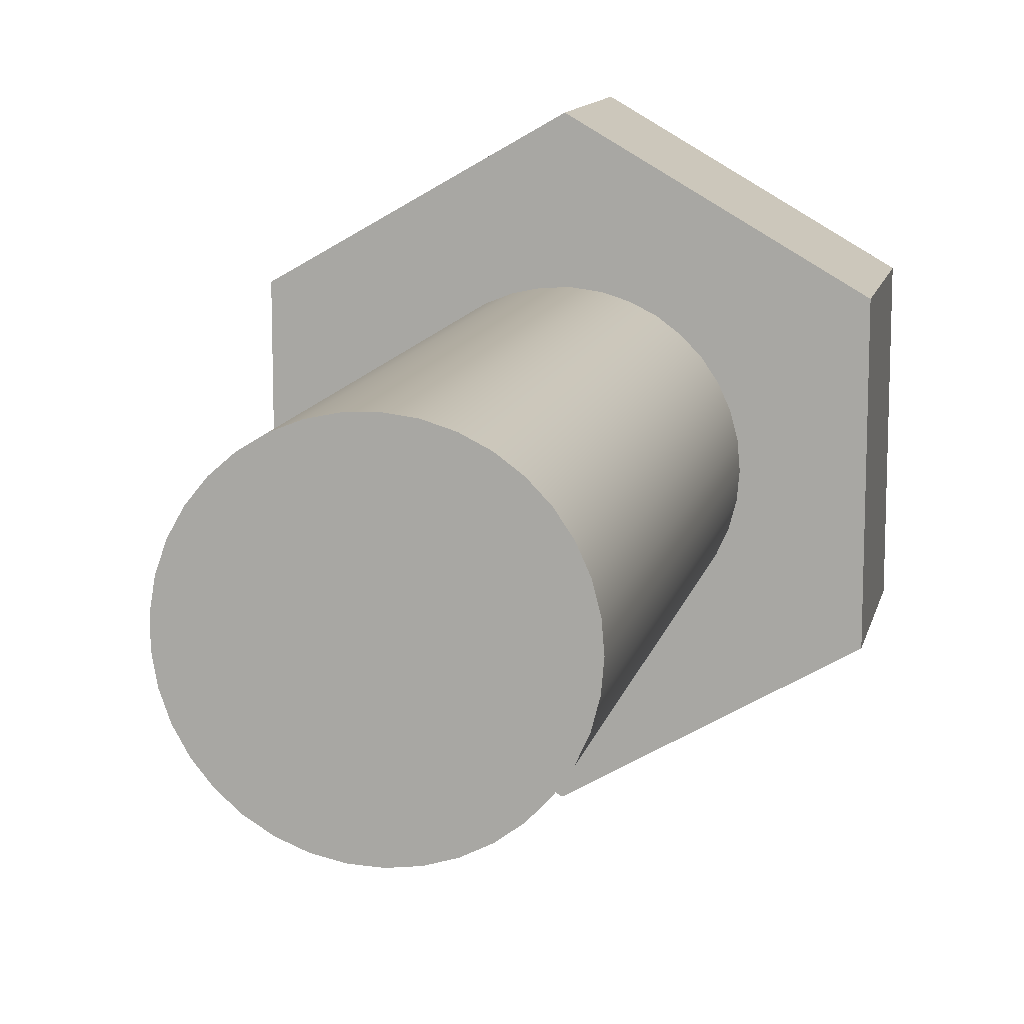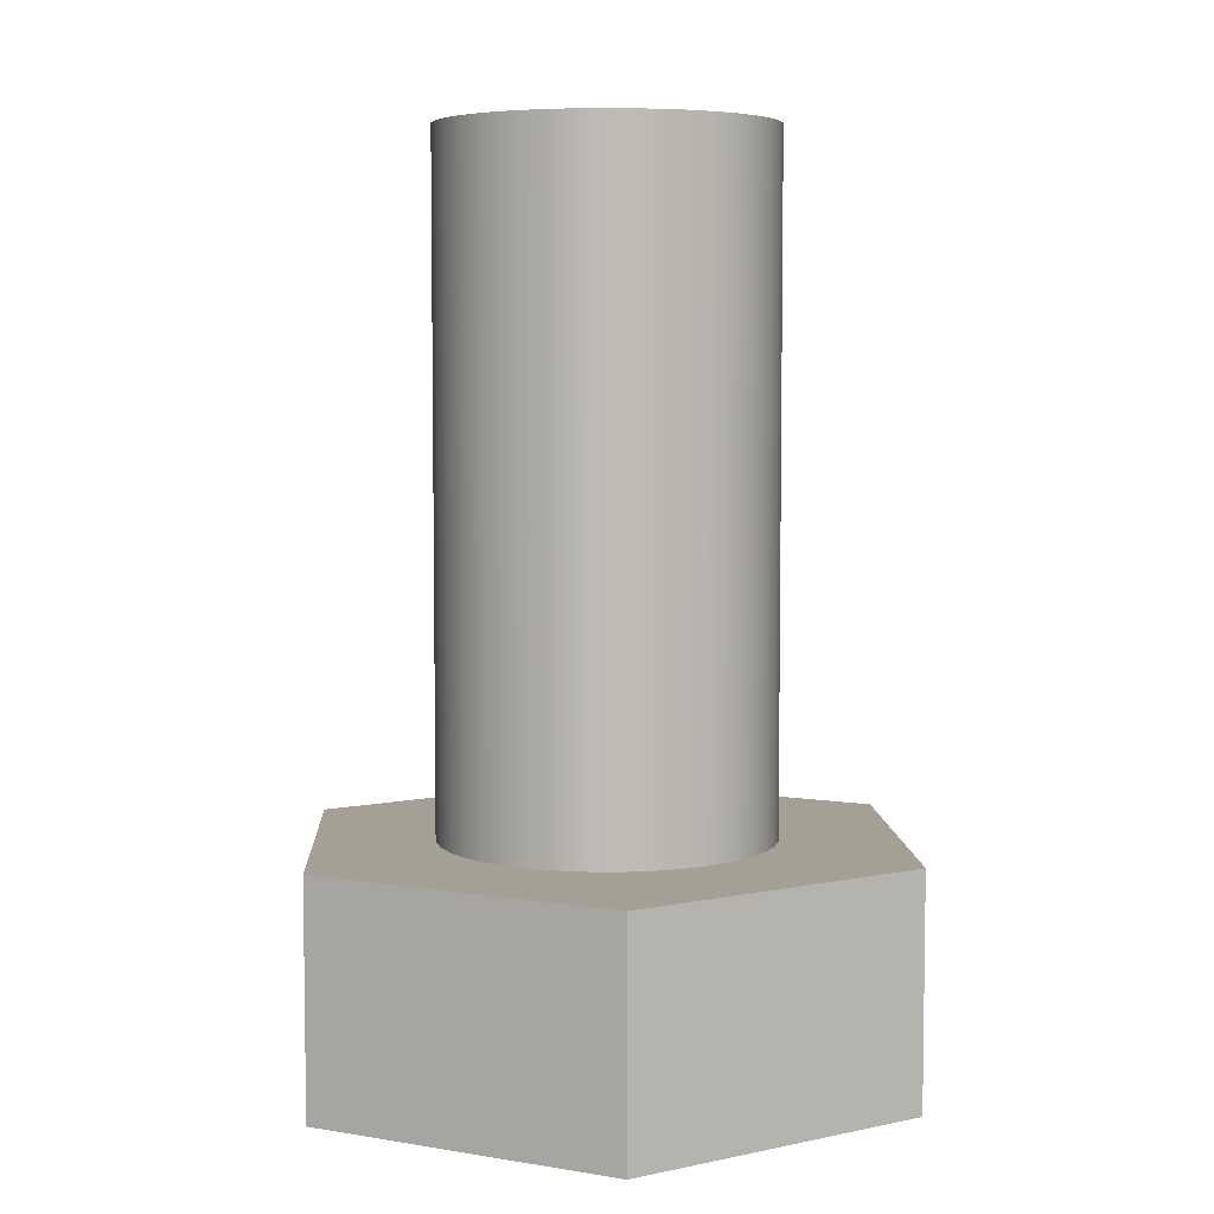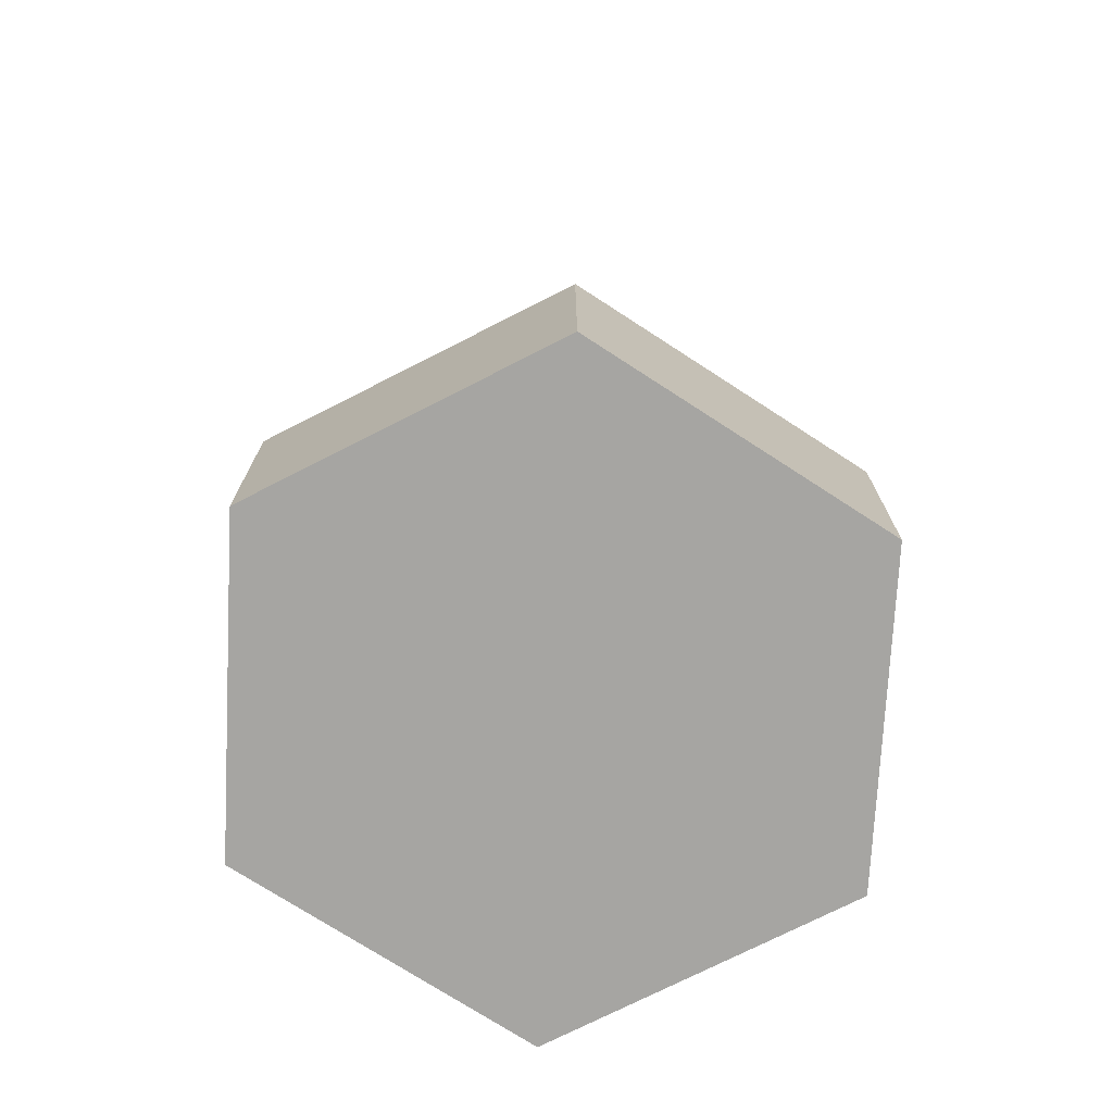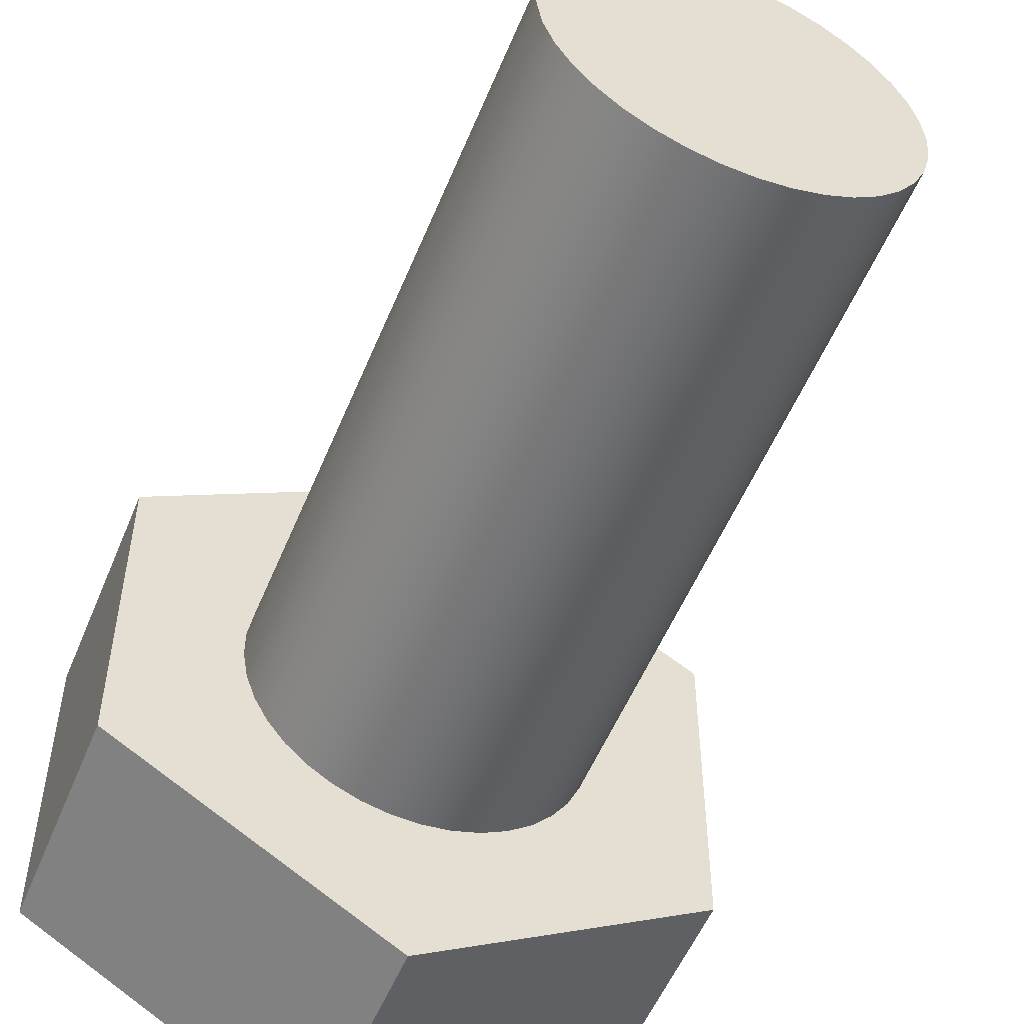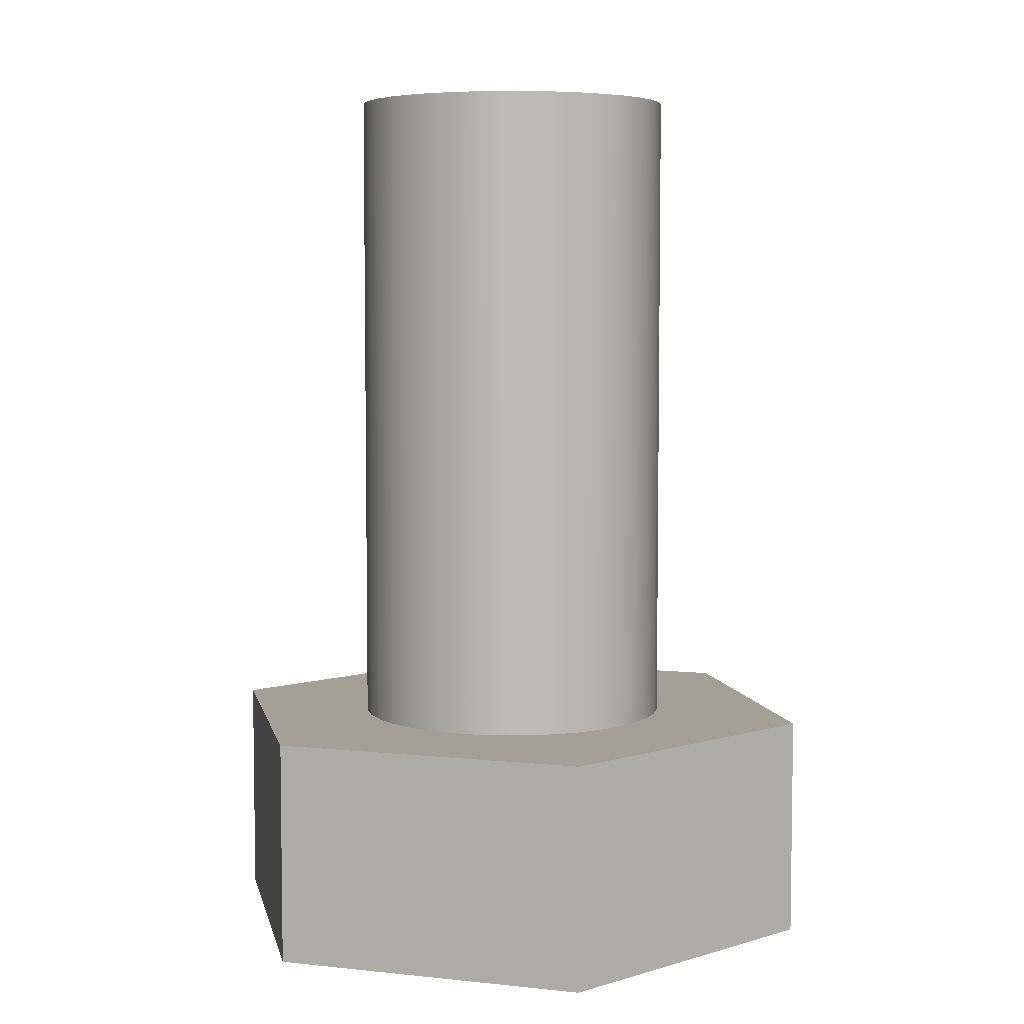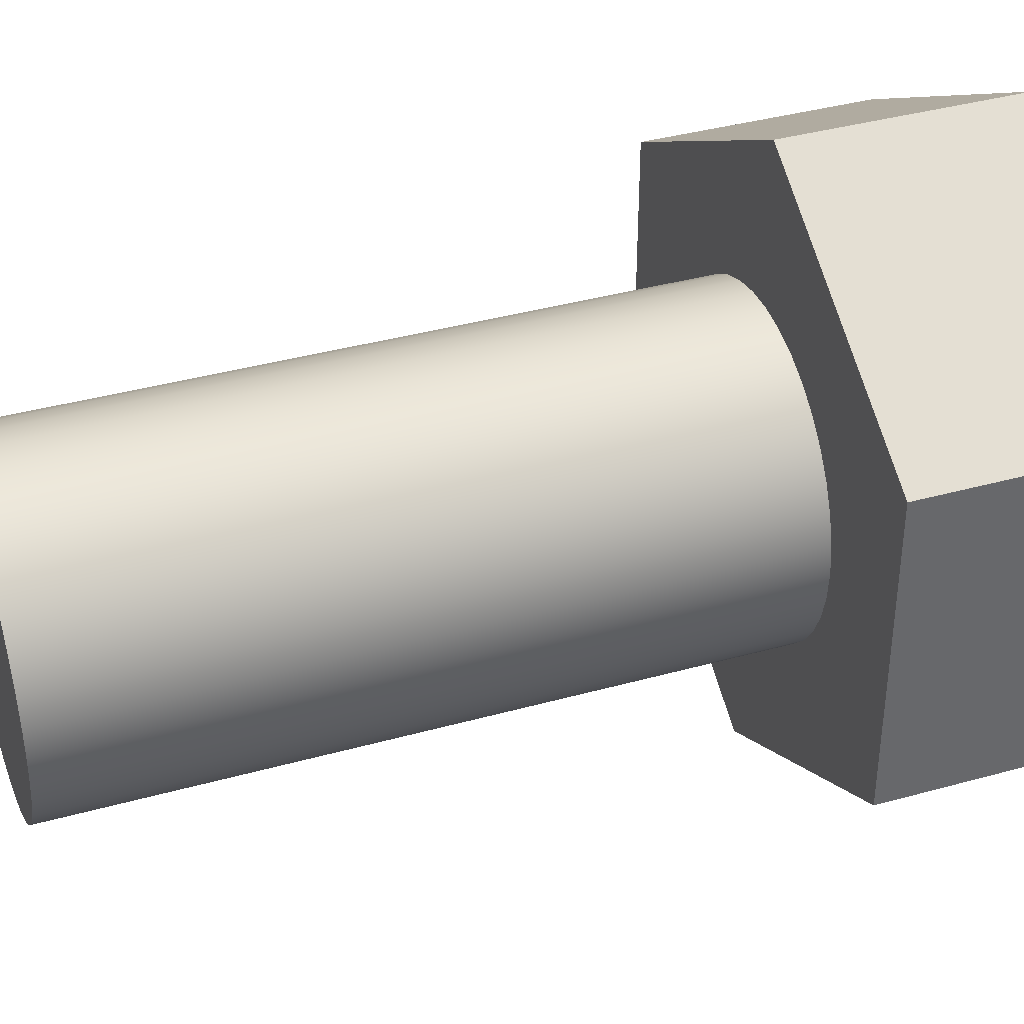
<metadata>
{"format":"obj","ext":"obj","renderer":"f3d","projection":"perspective","resolution":1024,"background":"white","views":[{"elev":12.0,"azim":-167.6,"up":"+Z"},{"elev":5.8,"azim":177.0,"up":"+Y"},{"elev":-73.7,"azim":-123.0,"up":"+Y"},{"elev":-53.9,"azim":157.9,"up":"+Z"},{"elev":5.7,"azim":108.1,"up":"+Y"},{"elev":38.6,"azim":-109.3,"up":"+Z"}]}
</metadata>
<code>
v 0.85 0 0.4907
v 0.85 0 -0.4907
v 2.22e-16 0 -0.9815
v -0.85 0 -0.4907
v -0.85 0 0.4907
v -6.106e-16 0 0.9815
v -0.5 0 6.123e-17
v -0.4928 0 -0.0845
v -0.4714 0 -0.1666
v -0.4365 0 -0.2438
v -0.389 0 -0.3141
v -0.3303 0 -0.3753
v -0.2622 0 -0.4258
v -0.1864 0 -0.4639
v -0.1053 0 -0.4888
v -0.02122 0 -0.4995
v 0.06351 0 -0.496
v 0.1464 0 -0.4781
v 0.2251 0 -0.4465
v 0.2973 0 -0.402
v 0.361 0 -0.346
v 0.4143 0 -0.28
v 0.4556 0 -0.206
v 0.4839 0 -0.126
v 0.4982 0 -0.0424
v 0.4982 0 0.0424
v 0.4839 0 0.126
v 0.4556 0 0.206
v 0.4143 0 0.28
v 0.361 0 0.346
v 0.2973 0 0.402
v 0.2251 0 0.4465
v 0.1464 0 0.4781
v 0.06351 0 0.496
v -0.02122 0 0.4995
v -0.1053 0 0.4888
v -0.1864 0 0.4639
v -0.2622 0 0.4258
v -0.3303 0 0.3753
v -0.389 0 0.3141
v -0.4365 0 0.2438
v -0.4714 0 0.1666
v -0.4928 0 0.0845
v 2.22e-16 0 -0.9815
v 0.85 0 -0.4907
v 0.85 -0.7 -0.4907
v 2.22e-16 -0.7 -0.9815
v -0.85 0 -0.4907
v 2.22e-16 0 -0.9815
v 2.22e-16 -0.7 -0.9815
v -0.85 -0.7 -0.4907
v -0.85 0 0.4907
v -0.85 0 -0.4907
v -0.85 -0.7 -0.4907
v -0.85 -0.7 0.4907
v -6.106e-16 0 0.9815
v -0.85 0 0.4907
v -0.85 -0.7 0.4907
v -5.551e-16 -0.7 0.9815
v 0.85 0 0.4907
v -6.106e-16 0 0.9815
v -5.551e-16 -0.7 0.9815
v 0.85 -0.7 0.4907
v 0.85 0 -0.4907
v 0.85 0 0.4907
v 0.85 -0.7 0.4907
v 0.85 -0.7 -0.4907
v 0.85 -0.7 -0.4907
v 0.85 -0.7 0.4907
v -5.551e-16 -0.7 0.9815
v -0.85 -0.7 0.4907
v -0.85 -0.7 -0.4907
v 2.22e-16 -0.7 -0.9815
v -0.5 2.05 6.123e-17
v -0.4928 2.05 -0.0845
v -0.4714 2.05 -0.1666
v -0.4365 2.05 -0.2438
v -0.389 2.05 -0.3141
v -0.3303 2.05 -0.3753
v -0.2622 2.05 -0.4258
v -0.1864 2.05 -0.4639
v -0.1053 2.05 -0.4888
v -0.02122 2.05 -0.4995
v 0.06351 2.05 -0.496
v 0.1464 2.05 -0.4781
v 0.2251 2.05 -0.4465
v 0.2973 2.05 -0.402
v 0.361 2.05 -0.346
v 0.4143 2.05 -0.28
v 0.4556 2.05 -0.206
v 0.4839 2.05 -0.126
v 0.4982 2.05 -0.0424
v 0.4982 2.05 0.0424
v 0.4839 2.05 0.126
v 0.4556 2.05 0.206
v 0.4143 2.05 0.28
v 0.361 2.05 0.346
v 0.2973 2.05 0.402
v 0.2251 2.05 0.4465
v 0.1464 2.05 0.4781
v 0.06351 2.05 0.496
v -0.02122 2.05 0.4995
v -0.1053 2.05 0.4888
v -0.1864 2.05 0.4639
v -0.2622 2.05 0.4258
v -0.3303 2.05 0.3753
v -0.389 2.05 0.3141
v -0.4365 2.05 0.2438
v -0.4714 2.05 0.1666
v -0.4928 2.05 0.0845
v -0.5 0 6.123e-17
v -0.4928 0 0.0845
v -0.4714 0 0.1666
v -0.4365 0 0.2438
v -0.389 0 0.3141
v -0.3303 0 0.3753
v -0.2622 0 0.4258
v -0.1864 0 0.4639
v -0.1053 0 0.4888
v -0.02122 0 0.4995
v 0.06351 0 0.496
v 0.1464 0 0.4781
v 0.2251 0 0.4465
v 0.2973 0 0.402
v 0.361 0 0.346
v 0.4143 0 0.28
v 0.4556 0 0.206
v 0.4839 0 0.126
v 0.4982 0 0.0424
v 0.4982 0 -0.0424
v 0.4839 0 -0.126
v 0.4556 0 -0.206
v 0.4143 0 -0.28
v 0.361 0 -0.346
v 0.2973 0 -0.402
v 0.2251 0 -0.4465
v 0.1464 0 -0.4781
v 0.06351 0 -0.496
v -0.02122 0 -0.4995
v -0.1053 0 -0.4888
v -0.1864 0 -0.4639
v -0.2622 0 -0.4258
v -0.3303 0 -0.3753
v -0.389 0 -0.3141
v -0.4365 0 -0.2438
v -0.4714 0 -0.1666
v -0.4928 0 -0.0845
v -0.5 0 6.123e-17
v -0.5 2.05 6.123e-17
v -0.5 2.05 6.123e-17
v -0.4928 2.05 0.0845
v -0.4714 2.05 0.1666
v -0.4365 2.05 0.2438
v -0.389 2.05 0.3141
v -0.3303 2.05 0.3753
v -0.2622 2.05 0.4258
v -0.1864 2.05 0.4639
v -0.1053 2.05 0.4888
v -0.02122 2.05 0.4995
v 0.06351 2.05 0.496
v 0.1464 2.05 0.4781
v 0.2251 2.05 0.4465
v 0.2973 2.05 0.402
v 0.361 2.05 0.346
v 0.4143 2.05 0.28
v 0.4556 2.05 0.206
v 0.4839 2.05 0.126
v 0.4982 2.05 0.0424
v 0.4982 2.05 -0.0424
v 0.4839 2.05 -0.126
v 0.4556 2.05 -0.206
v 0.4143 2.05 -0.28
v 0.361 2.05 -0.346
v 0.2973 2.05 -0.402
v 0.2251 2.05 -0.4465
v 0.1464 2.05 -0.4781
v 0.06351 2.05 -0.496
v -0.02122 2.05 -0.4995
v -0.1053 2.05 -0.4888
v -0.1864 2.05 -0.4639
v -0.2622 2.05 -0.4258
v -0.3303 2.05 -0.3753
v -0.389 2.05 -0.3141
v -0.4365 2.05 -0.2438
v -0.4714 2.05 -0.1666
v -0.4928 2.05 -0.0845
g 30ca4fae-e2b4-11ea-a264-54bf646e7e1f
f 2 25 1
f 1 25 26
f 1 26 27
f 3 19 2
f 2 19 20
f 2 20 21
f 4 13 3
f 3 13 14
f 3 14 15
f 5 7 4
f 4 7 8
f 4 8 9
f 6 38 5
f 5 38 39
f 5 39 40
f 1 32 6
f 6 32 33
f 6 33 34
f 9 10 4
f 4 10 11
f 4 11 12
f 12 13 4
f 15 16 3
f 3 16 17
f 3 17 18
f 18 19 3
f 21 22 2
f 2 22 23
f 2 23 24
f 24 25 2
f 27 28 1
f 1 28 29
f 1 29 30
f 30 31 1
f 1 31 32
f 34 35 6
f 6 35 36
f 6 36 37
f 37 38 6
f 40 41 5
f 5 41 42
f 5 42 43
f 43 7 5
g 30cbd640-e2b4-11ea-9168-54bf646e7e1f
f 44 45 47
f 47 45 46
g 30cd83dc-e2b4-11ea-85b0-54bf646e7e1f
f 48 49 51
f 51 49 50
g 30cee358-e2b4-11ea-8b53-54bf646e7e1f
f 52 53 55
f 55 53 54
g 30d090fa-e2b4-11ea-a5ce-54bf646e7e1f
f 56 57 59
f 59 57 58
g 30d21786-e2b4-11ea-82be-54bf646e7e1f
f 60 61 63
f 63 61 62
g 30d37702-e2b4-11ea-9803-54bf646e7e1f
f 64 65 67
f 67 65 66
g 30d4af80-e2b4-11ea-ad49-54bf646e7e1f
f 68 69 73
f 73 69 70
f 73 70 72
f 72 70 71
g 3088dd1c-e2b4-11ea-b2ec-54bf646e7e1f
f 75 147 74
f 74 147 148
f 149 111 110
f 110 111 112
f 110 112 109
f 109 112 113
f 109 113 108
f 108 113 114
f 108 114 107
f 107 114 115
f 107 115 106
f 106 115 116
f 106 116 105
f 105 116 117
f 105 117 104
f 104 117 118
f 104 118 103
f 103 118 119
f 103 119 102
f 102 119 120
f 102 120 101
f 101 120 121
f 101 121 100
f 100 121 122
f 100 122 99
f 99 122 123
f 99 123 98
f 98 123 124
f 98 124 97
f 97 124 125
f 97 125 96
f 96 125 126
f 96 126 95
f 95 126 127
f 95 127 94
f 94 127 128
f 94 128 93
f 93 128 129
f 93 129 92
f 92 129 130
f 92 130 91
f 91 130 131
f 91 131 90
f 90 131 132
f 90 132 89
f 89 132 133
f 89 133 88
f 88 133 134
f 88 134 87
f 87 134 135
f 87 135 86
f 86 135 136
f 86 136 85
f 85 136 137
f 85 137 84
f 84 137 138
f 84 138 83
f 83 138 139
f 83 139 82
f 82 139 140
f 82 140 81
f 81 140 141
f 81 141 80
f 80 141 142
f 80 142 79
f 79 142 143
f 79 143 78
f 78 143 144
f 78 144 77
f 77 144 145
f 77 145 76
f 76 145 146
f 76 146 75
f 75 146 147
g 3089c792-e2b4-11ea-a5c1-54bf646e7e1f
f 151 168 150
f 150 168 169
f 150 169 186
f 186 169 170
f 186 170 185
f 185 170 171
f 185 171 184
f 184 171 172
f 184 172 183
f 183 172 173
f 183 173 182
f 182 173 174
f 182 174 181
f 181 174 175
f 181 175 180
f 180 175 176
f 180 176 179
f 179 176 177
f 179 177 178
f 168 151 167
f 167 151 152
f 167 152 166
f 166 152 153
f 166 153 165
f 165 153 154
f 165 154 164
f 164 154 155
f 164 155 163
f 163 155 156
f 163 156 162
f 162 156 157
f 162 157 161
f 161 157 158
f 161 158 160
f 160 158 159

</code>
